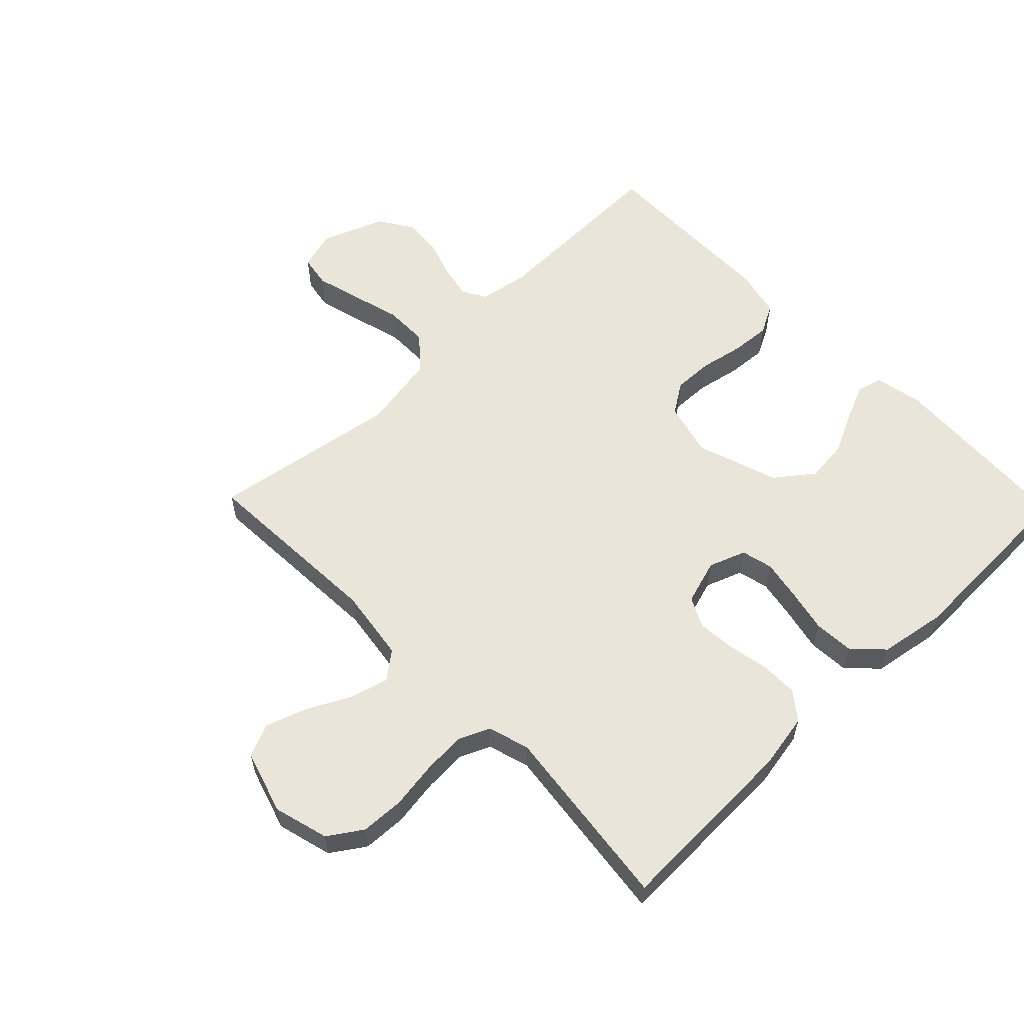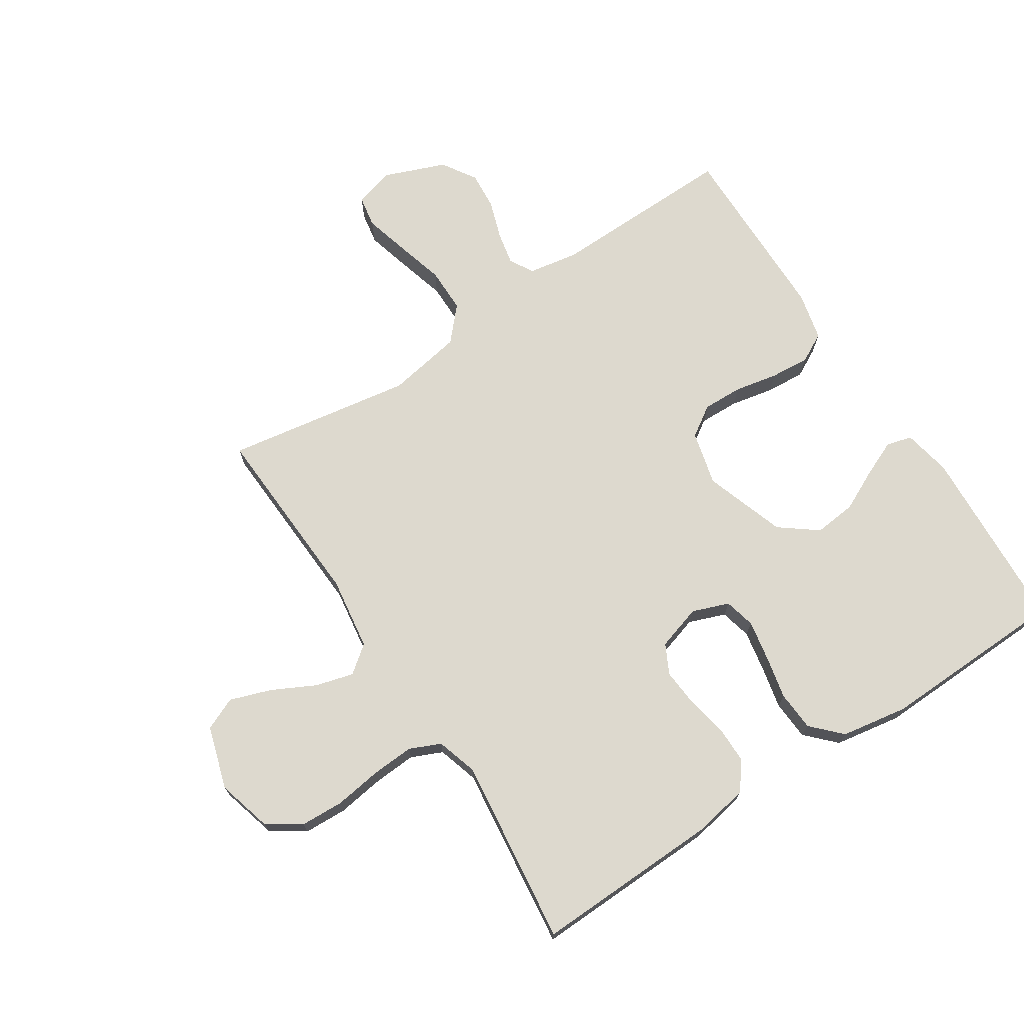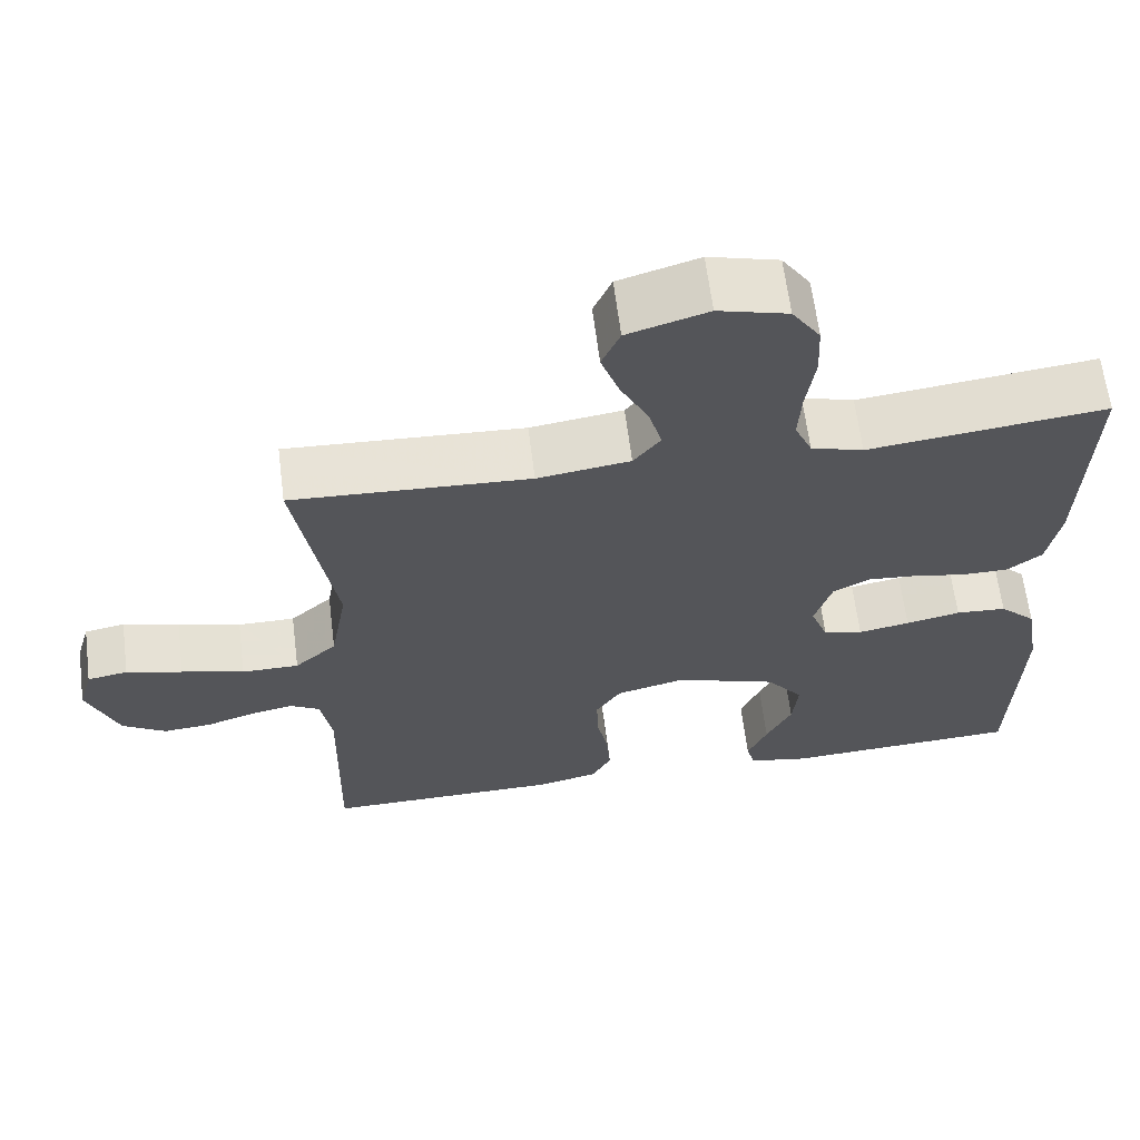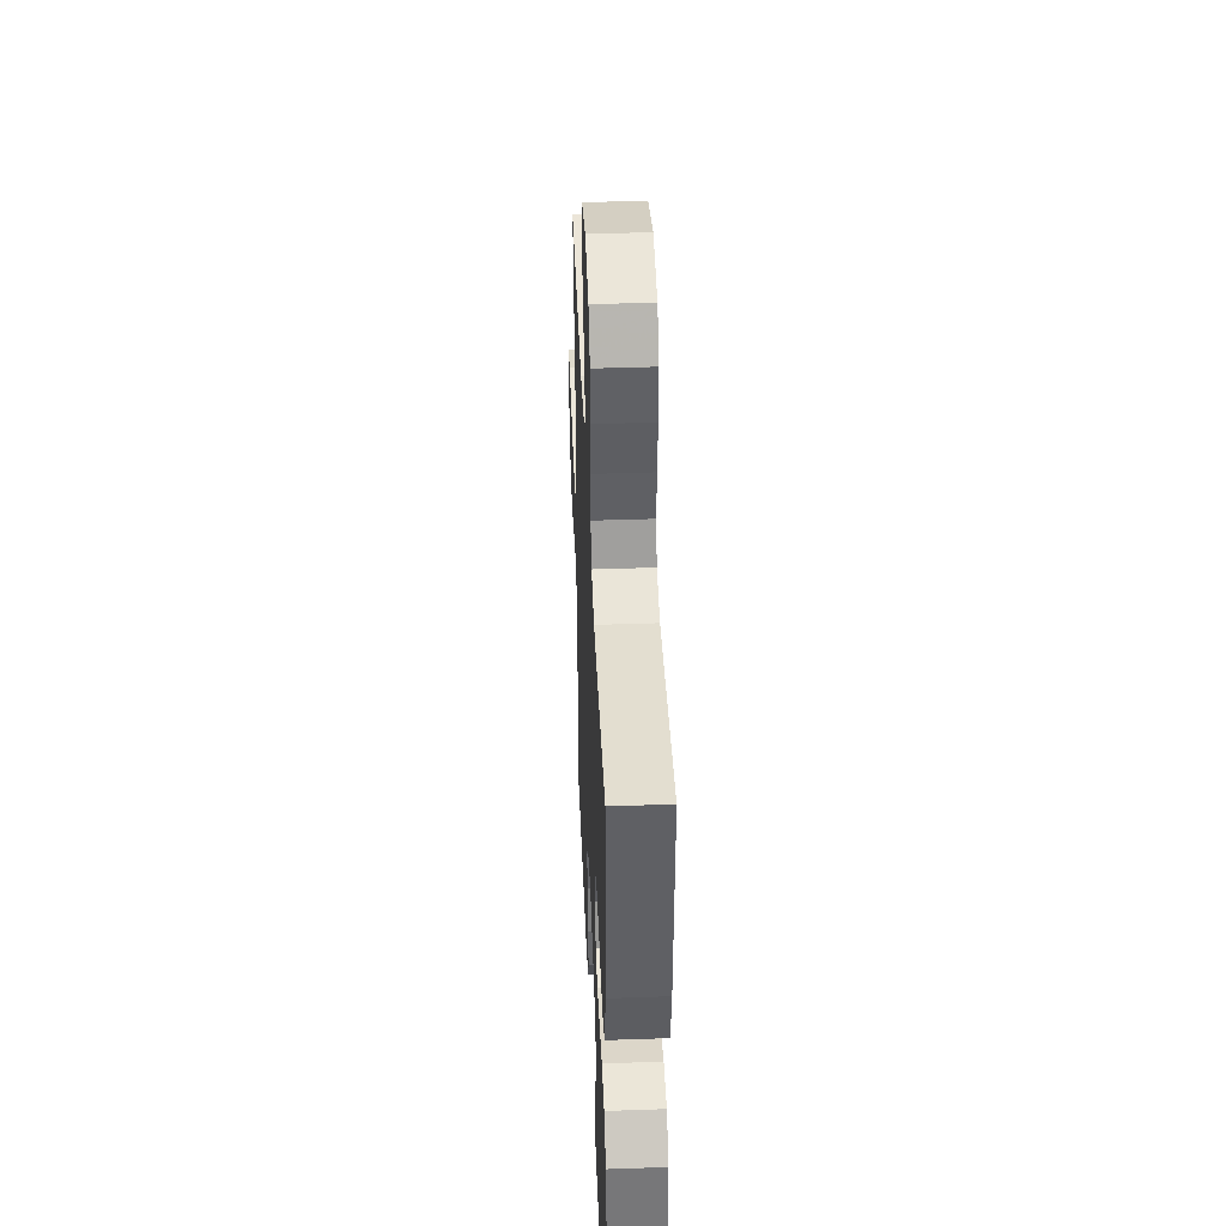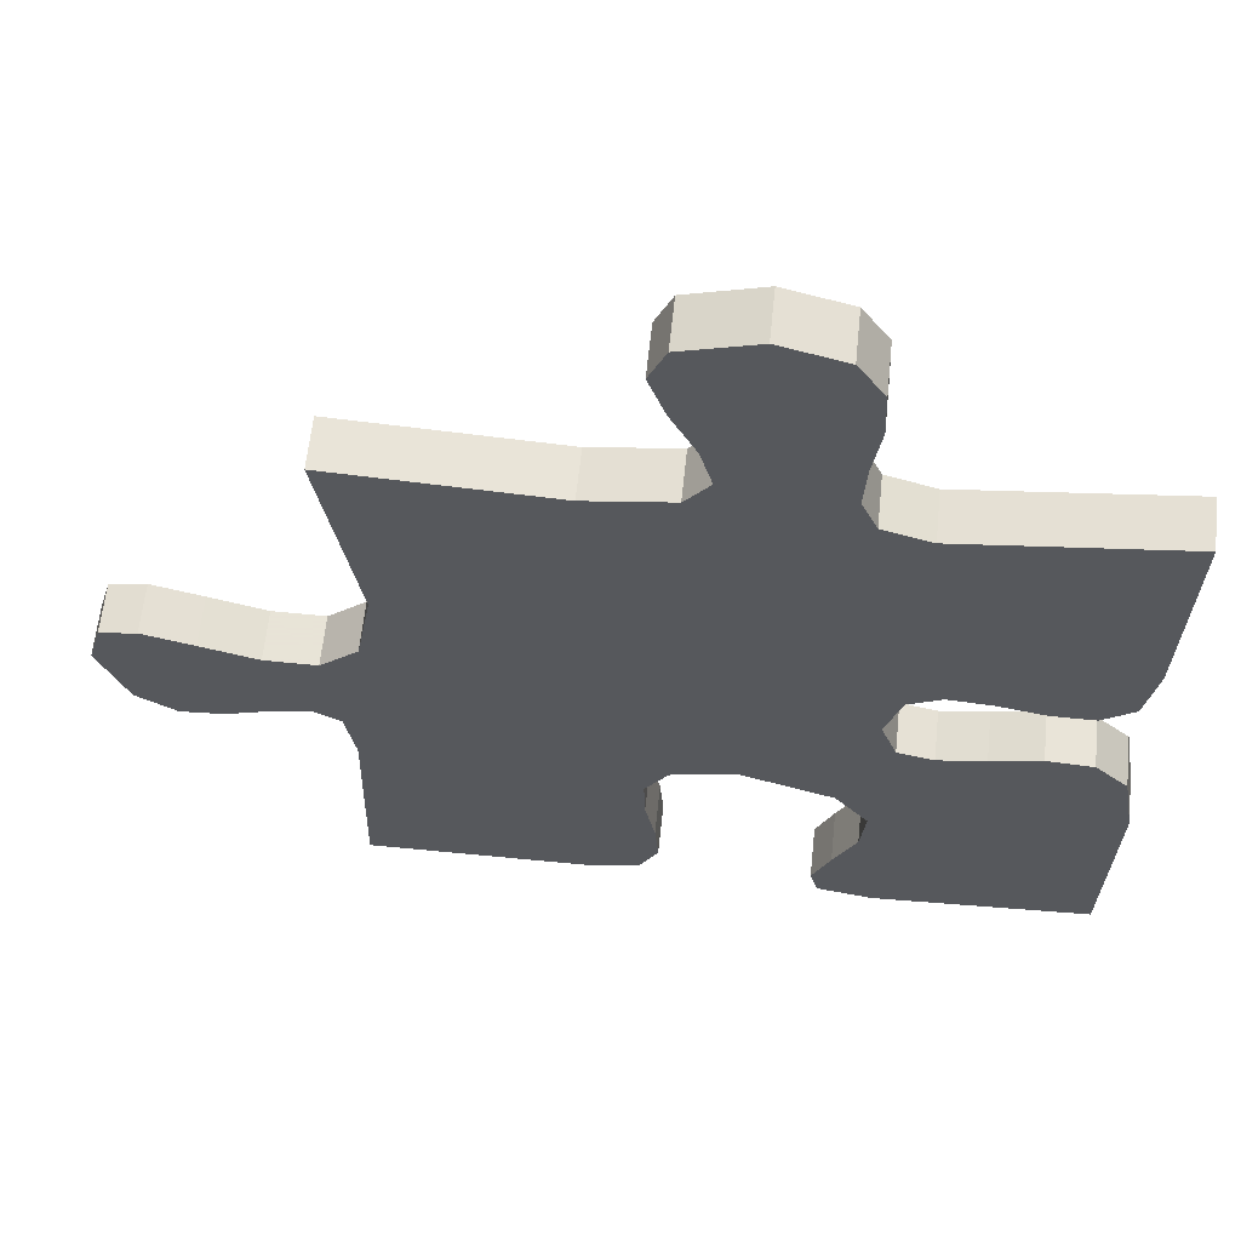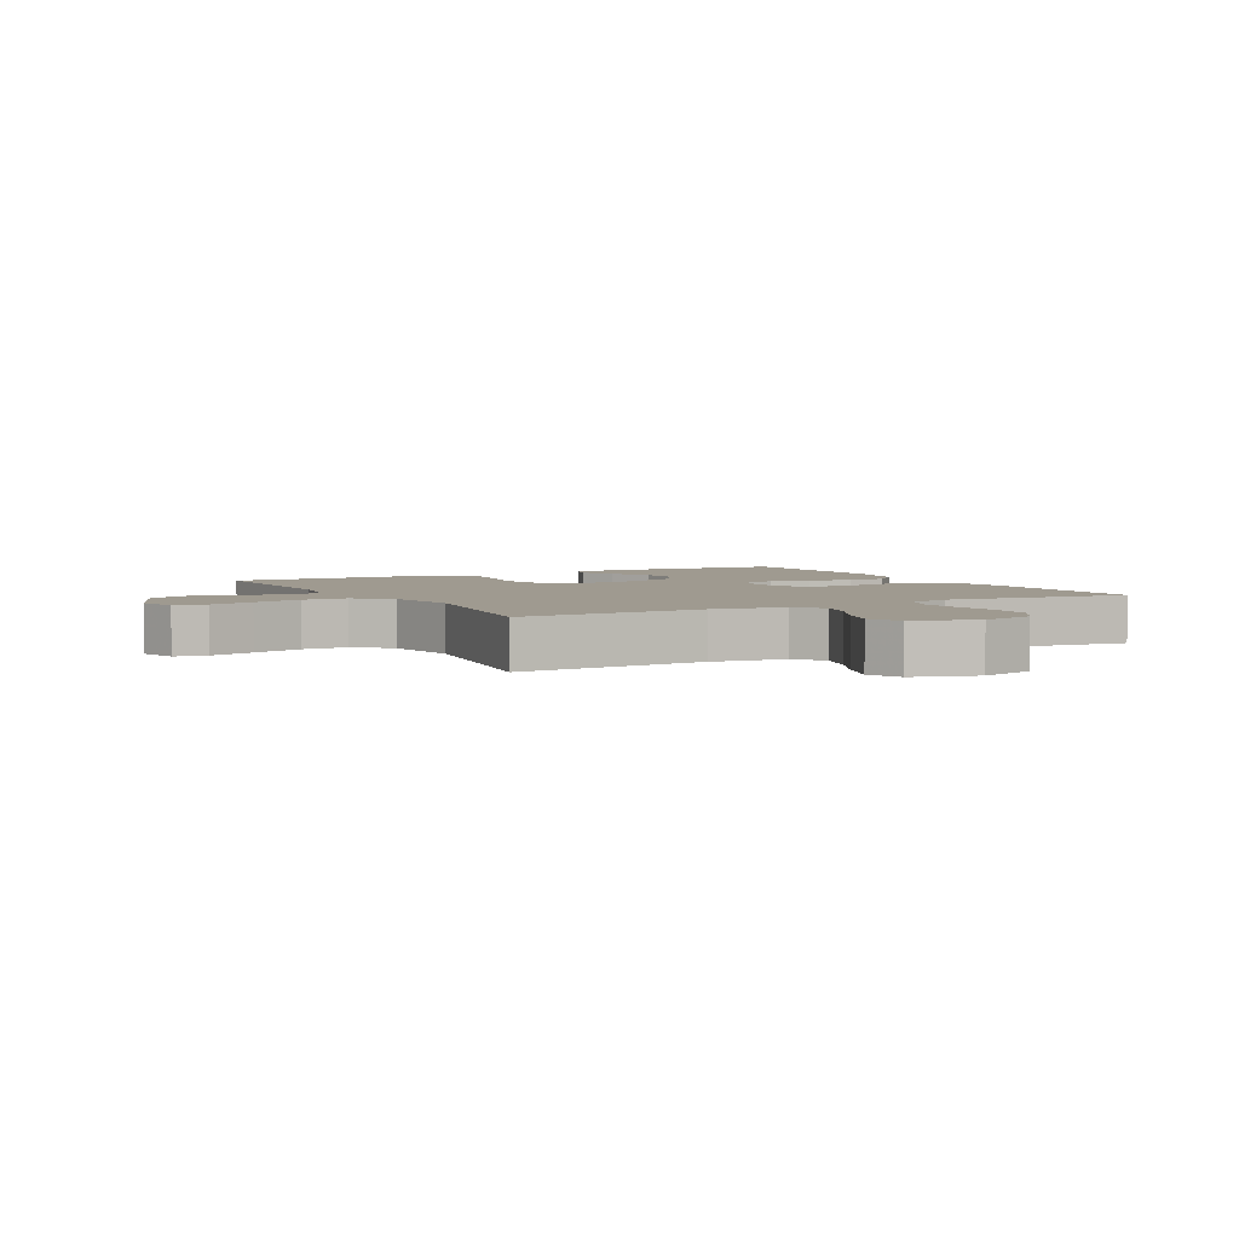
<metadata>
{"format":"obj","ext":"obj","renderer":"f3d","projection":"perspective","resolution":1024,"background":"white","views":[{"elev":58.6,"azim":45.9,"up":"+Y"},{"elev":71.7,"azim":56.9,"up":"+Y"},{"elev":63.8,"azim":-7.2,"up":"+Z"},{"elev":42.6,"azim":87.6,"up":"+Z"},{"elev":61.4,"azim":6.0,"up":"+Z"},{"elev":3.9,"azim":-28.6,"up":"+Y"}]}
</metadata>
<code>
v -0.5 0.07 0.5
v -0.2 0.07 0.485
v -0.083 0.07 0.502
v -0.049 0.07 0.546
v -0.066 0.07 0.607
v -0.101 0.07 0.676
v -0.124 0.07 0.742
v -0.101 0.07 0.795
v 0 0.07 0.826
v 0.088 0.07 0.802
v 0.124 0.07 0.748
v 0.127 0.07 0.678
v 0.116 0.07 0.602
v 0.112 0.07 0.534
v 0.134 0.07 0.484
v 0.2 0.07 0.464
v 0.5 0.07 0.5
v 0.491 0.07 0.2
v 0.475 0.07 0.112
v 0.431 0.07 0.078
v 0.371 0.07 0.078
v 0.306 0.07 0.091
v 0.244 0.07 0.096
v 0.197 0.07 0.072
v 0.175 0.07 0
v 0.197 0.07 -0.059
v 0.247 0.07 -0.071
v 0.312 0.07 -0.059
v 0.381 0.07 -0.044
v 0.445 0.07 -0.048
v 0.491 0.07 -0.093
v 0.509 0.07 -0.2
v 0.5 0.07 -0.5
v 0.2 0.07 -0.516
v 0.123 0.07 -0.501
v 0.112 0.07 -0.46
v 0.137 0.07 -0.402
v 0.169 0.07 -0.336
v 0.176 0.07 -0.268
v 0.13 0.07 -0.208
v 0 0.07 -0.164
v -0.087 0.07 -0.186
v -0.119 0.07 -0.235
v -0.117 0.07 -0.299
v -0.103 0.07 -0.369
v -0.098 0.07 -0.432
v -0.123 0.07 -0.479
v -0.2 0.07 -0.497
v -0.5 0.07 -0.5
v -0.494 0.07 -0.2
v -0.508 0.07 -0.12
v -0.546 0.07 -0.098
v -0.599 0.07 -0.109
v -0.661 0.07 -0.13
v -0.722 0.07 -0.135
v -0.777 0.07 -0.1
v -0.816 0.07 0
v -0.798 0.07 0.063
v -0.747 0.07 0.072
v -0.676 0.07 0.053
v -0.597 0.07 0.031
v -0.525 0.07 0.031
v -0.472 0.07 0.079
v -0.451 0.07 0.2
v -0.5 0 0.5
v -0.2 0 0.485
v -0.083 0 0.502
v -0.049 0 0.546
v -0.066 0 0.607
v -0.101 0 0.676
v -0.124 0 0.742
v -0.101 0 0.795
v 0 0 0.826
v 0.088 0 0.802
v 0.124 0 0.748
v 0.127 0 0.678
v 0.116 0 0.602
v 0.112 0 0.534
v 0.134 0 0.484
v 0.2 0 0.464
v 0.5 0 0.5
v 0.491 0 0.2
v 0.475 0 0.112
v 0.431 0 0.078
v 0.371 0 0.078
v 0.306 0 0.091
v 0.244 0 0.096
v 0.197 0 0.072
v 0.175 0 0
v 0.197 0 -0.059
v 0.247 0 -0.071
v 0.312 0 -0.059
v 0.381 0 -0.044
v 0.445 0 -0.048
v 0.491 0 -0.093
v 0.509 0 -0.2
v 0.5 0 -0.5
v 0.2 0 -0.516
v 0.123 0 -0.501
v 0.112 0 -0.46
v 0.137 0 -0.402
v 0.169 0 -0.336
v 0.176 0 -0.268
v 0.13 0 -0.208
v 0 0 -0.164
v -0.087 0 -0.186
v -0.119 0 -0.235
v -0.117 0 -0.299
v -0.103 0 -0.369
v -0.098 0 -0.432
v -0.123 0 -0.479
v -0.2 0 -0.497
v -0.5 0 -0.5
v -0.494 0 -0.2
v -0.508 0 -0.12
v -0.546 0 -0.098
v -0.599 0 -0.109
v -0.661 0 -0.13
v -0.722 0 -0.135
v -0.777 0 -0.1
v -0.816 0 0
v -0.798 0 0.063
v -0.747 0 0.072
v -0.676 0 0.053
v -0.597 0 0.031
v -0.525 0 0.031
v -0.472 0 0.079
v -0.451 0 0.2
f 58 59 60 61
f 56 57 58 61
f 56 61 62
f 53 54 55 56
f 52 53 56 62
f 51 52 62 63
f 47 48 49 50
f 47 50 51 63
f 44 45 46 47
f 43 44 47 63
f 35 36 37 38
f 33 34 35 38
f 33 38 39
f 32 33 39 40
f 28 29 30 31
f 27 28 31 32
f 26 27 32 40
f 19 20 21 22
f 19 22 23
f 16 17 18 19
f 15 16 19 23
f 14 15 23 24
f 10 11 12 13
f 10 13 14
f 9 10 14
f 5 6 7 8
f 4 5 8 9
f 64 1 2
f 64 2 3
f 42 43 63 64
f 41 42 64 3
f 25 26 40 41
f 25 41 3 4
f 14 24 25
f 4 9 14 25
f 125 124 123 122
f 125 122 121 120
f 126 125 120
f 120 119 118 117
f 126 120 117 116
f 127 126 116 115
f 114 113 112 111
f 127 115 114 111
f 111 110 109 108
f 127 111 108 107
f 102 101 100 99
f 102 99 98 97
f 103 102 97
f 104 103 97 96
f 95 94 93 92
f 96 95 92 91
f 104 96 91 90
f 86 85 84 83
f 87 86 83
f 83 82 81 80
f 87 83 80 79
f 88 87 79 78
f 77 76 75 74
f 78 77 74
f 78 74 73
f 72 71 70 69
f 73 72 69 68
f 66 65 128
f 67 66 128
f 128 127 107 106
f 67 128 106 105
f 105 104 90 89
f 68 67 105 89
f 89 88 78
f 89 78 73 68
f 1 65 66 2
f 2 66 67 3
f 3 67 68 4
f 4 68 69 5
f 5 69 70 6
f 6 70 71 7
f 7 71 72 8
f 8 72 73 9
f 9 73 74 10
f 10 74 75 11
f 11 75 76 12
f 12 76 77 13
f 13 77 78 14
f 14 78 79 15
f 15 79 80 16
f 16 80 81 17
f 17 81 82 18
f 18 82 83 19
f 19 83 84 20
f 20 84 85 21
f 21 85 86 22
f 22 86 87 23
f 23 87 88 24
f 24 88 89 25
f 25 89 90 26
f 26 90 91 27
f 27 91 92 28
f 28 92 93 29
f 29 93 94 30
f 30 94 95 31
f 31 95 96 32
f 32 96 97 33
f 33 97 98 34
f 34 98 99 35
f 35 99 100 36
f 36 100 101 37
f 37 101 102 38
f 38 102 103 39
f 39 103 104 40
f 40 104 105 41
f 41 105 106 42
f 42 106 107 43
f 43 107 108 44
f 44 108 109 45
f 45 109 110 46
f 46 110 111 47
f 47 111 112 48
f 48 112 113 49
f 49 113 114 50
f 50 114 115 51
f 51 115 116 52
f 52 116 117 53
f 53 117 118 54
f 54 118 119 55
f 55 119 120 56
f 56 120 121 57
f 57 121 122 58
f 58 122 123 59
f 59 123 124 60
f 60 124 125 61
f 61 125 126 62
f 62 126 127 63
f 63 127 128 64
f 64 128 65 1

</code>
